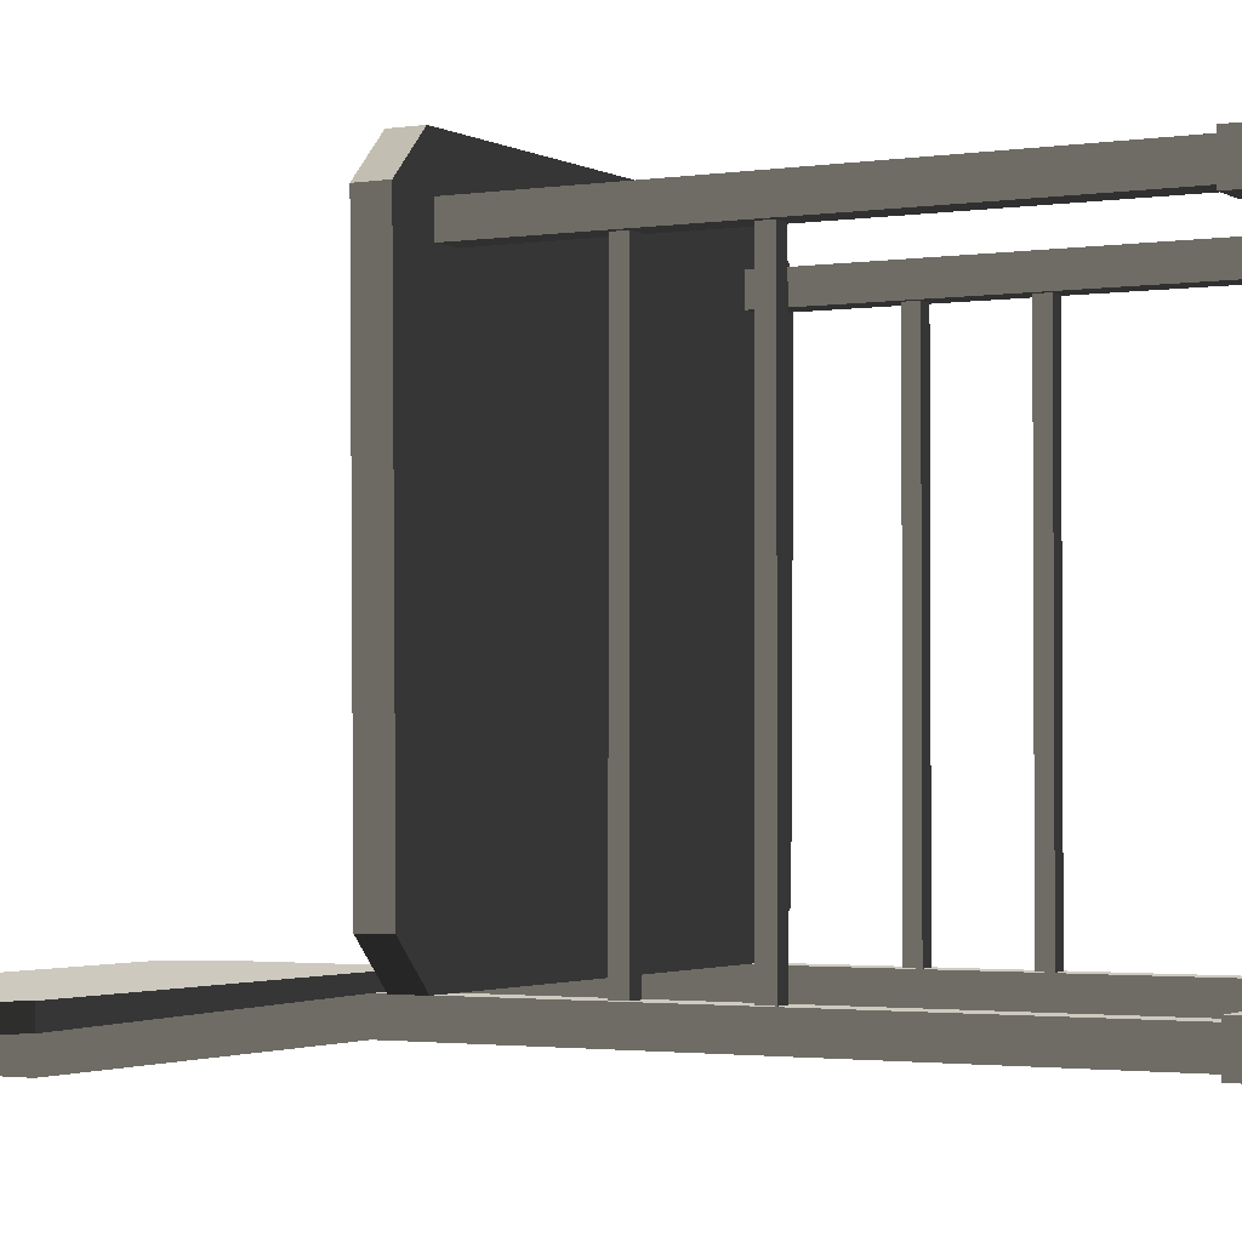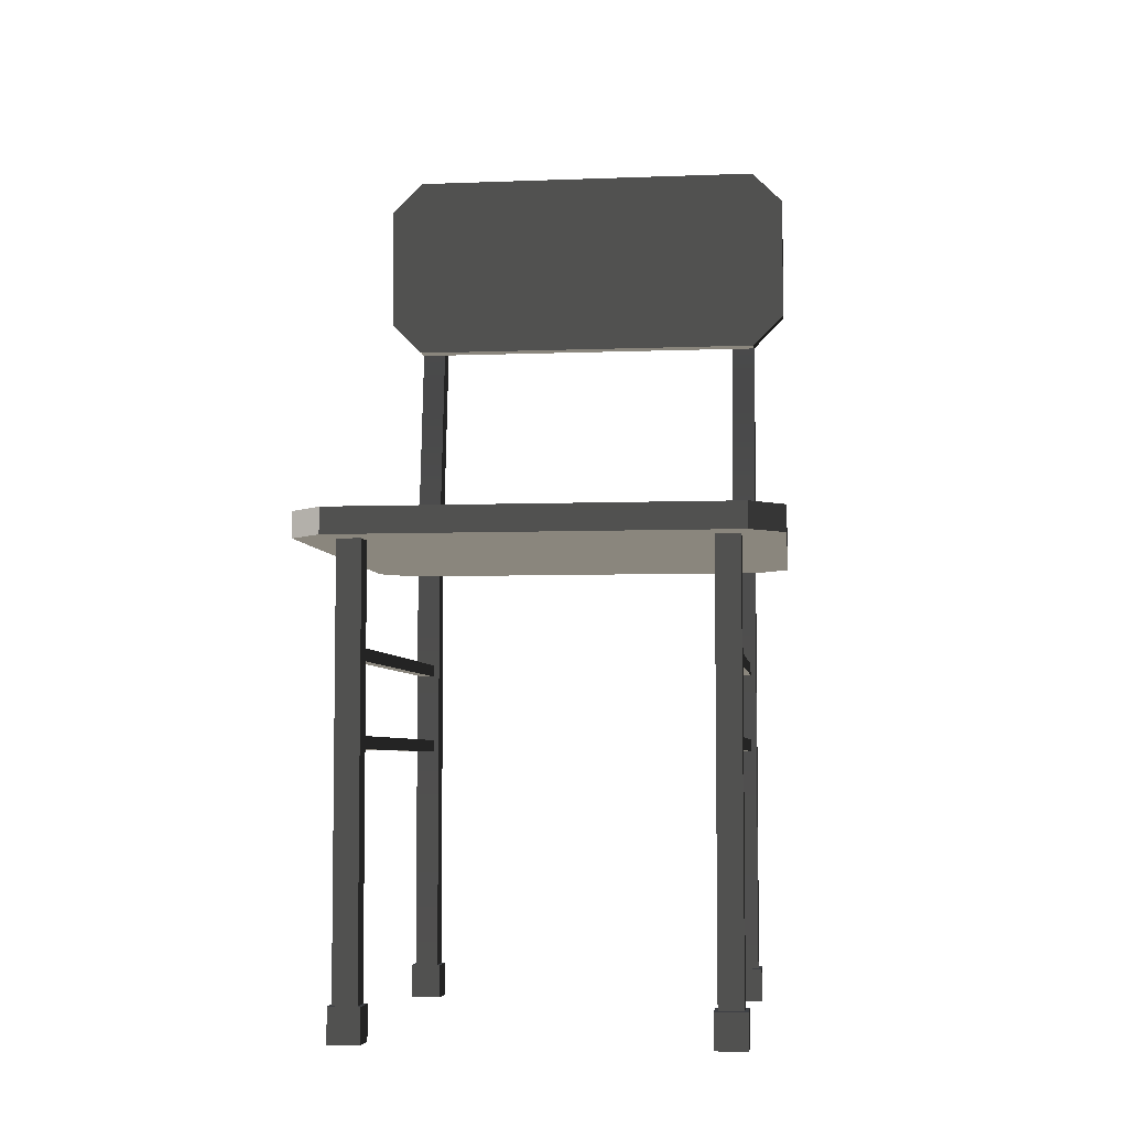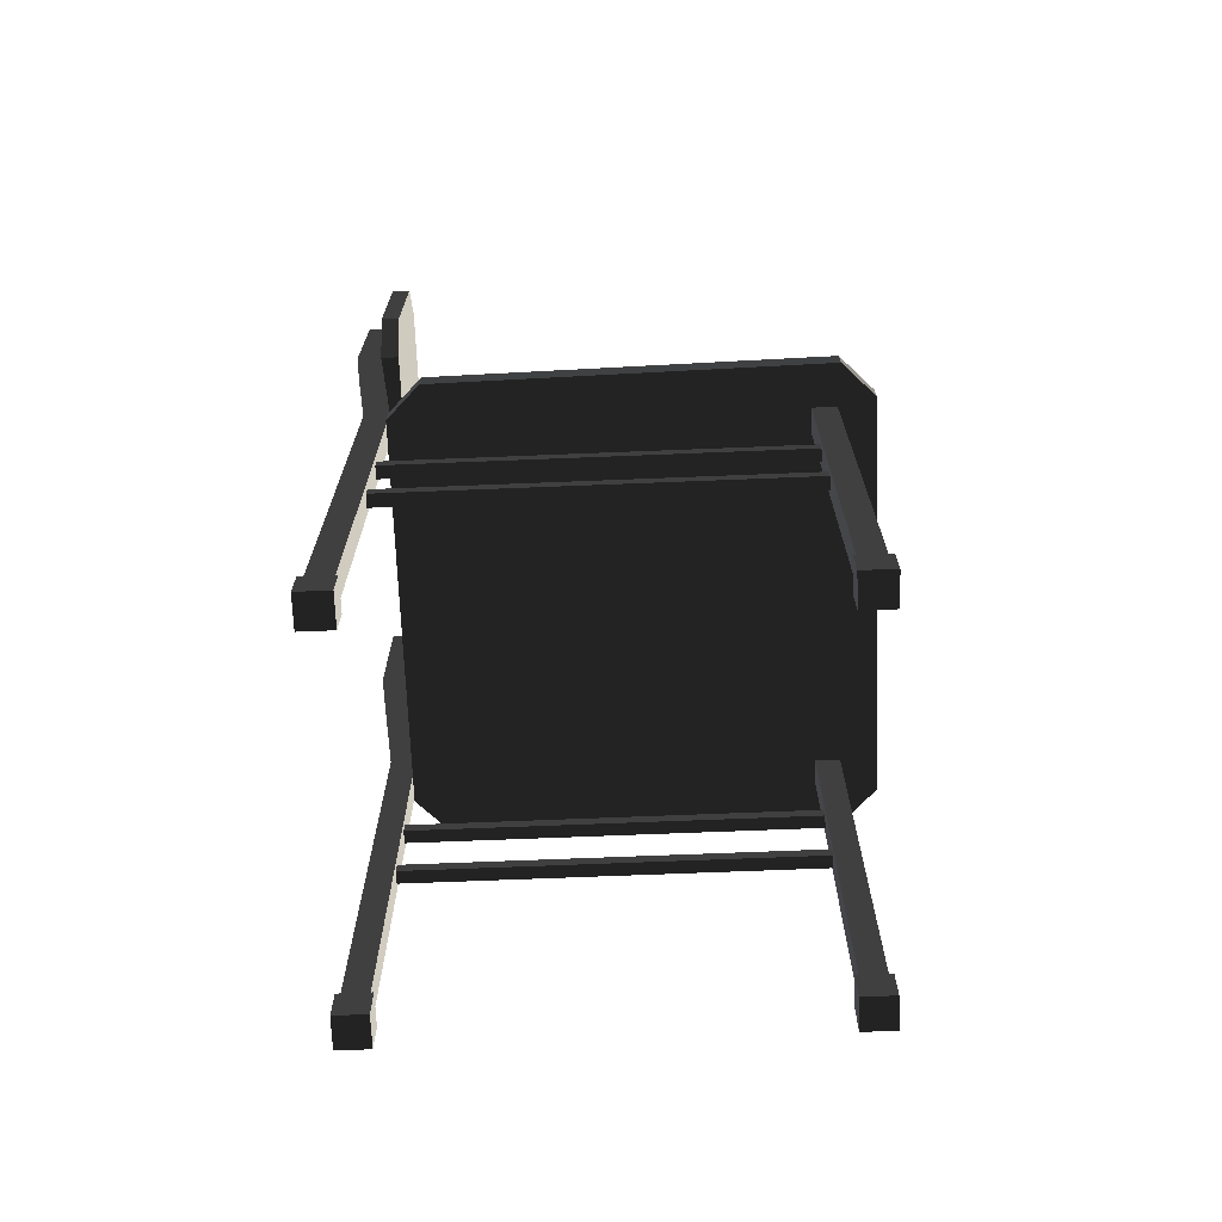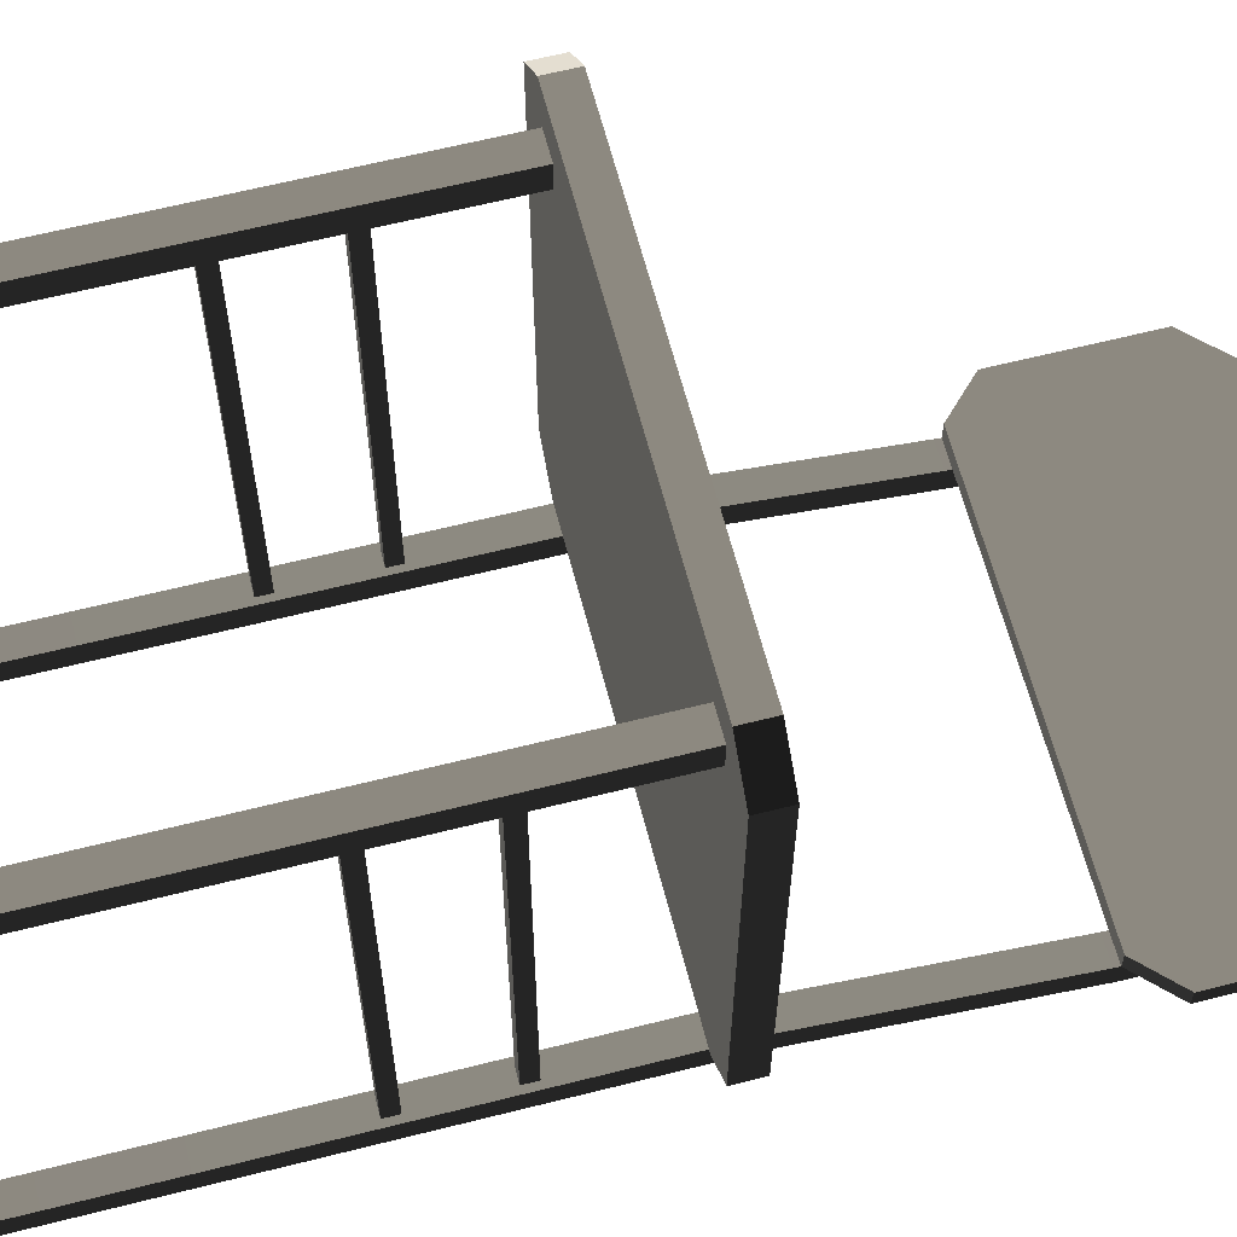
<metadata>
{"format":"obj","ext":"obj","renderer":"f3d","projection":"perspective","resolution":1024,"background":"white","views":[{"elev":-2.0,"azim":-61.0,"up":"+Z"},{"elev":-5.3,"azim":6.8,"up":"+Y"},{"elev":-69.9,"azim":-87.7,"up":"+Y"},{"elev":62.7,"azim":75.6,"up":"+Z"}]}
</metadata>
<code>
v 0.2039 0.03976 -0.1941
v 0.2039 0.575 -0.1941
v 0.2315 0.575 -0.1941
v 0.2315 0.03976 -0.1941
v 0.2039 0.9729 -0.2542
v 0.2039 0.8244 -0.2542
v 0.2315 0.8244 -0.2542
v 0.2315 0.9729 -0.2542
v 0.2315 0.03976 -0.1941
v 0.2315 0.575 -0.1941
v 0.2315 0.575 -0.2217
v 0.2315 0.03976 -0.2218
v 0.2039 0.03976 -0.2218
v 0.2039 0.575 -0.2217
v 0.2039 0.575 -0.1941
v 0.2039 0.03976 -0.1941
v 0.1998 1.24e-17 -0.19
v 0.1998 0.03976 -0.19
v 0.2356 0.03976 -0.19
v 0.2356 1.076e-17 -0.19
v 0.1998 0.03976 -0.19
v 0.1998 0.03976 -0.2258
v 0.2356 0.03976 -0.2258
v 0.2356 0.03976 -0.19
v 0.1998 0.03976 -0.2258
v 0.1998 1.647e-17 -0.2258
v 0.2356 1.483e-17 -0.2258
v 0.2356 0.03976 -0.2258
v 0.1998 1.647e-17 -0.2258
v 0.1998 1.24e-17 -0.19
v 0.2356 1.076e-17 -0.19
v 0.2356 1.483e-17 -0.2258
v 0.2356 1.076e-17 -0.19
v 0.2356 0.03976 -0.19
v 0.2356 0.03976 -0.2258
v 0.2356 1.483e-17 -0.2258
v 0.1998 1.647e-17 -0.2258
v 0.1998 0.03976 -0.2258
v 0.1998 0.03976 -0.19
v 0.1998 1.24e-17 -0.19
v 0.2039 0.03976 0.2795
v 0.2039 0.5316 0.2795
v 0.2315 0.5316 0.2795
v 0.2315 0.03976 0.2795
v 0.2039 0.5316 0.2519
v 0.2039 0.03976 0.2519
v 0.2315 0.03976 0.2519
v 0.2315 0.5316 0.2519
v 0.2315 0.03976 0.2795
v 0.2315 0.5316 0.2795
v 0.2315 0.5316 0.2519
v 0.2315 0.03976 0.2519
v 0.2039 0.03976 0.2519
v 0.2039 0.5316 0.2519
v 0.2039 0.5316 0.2795
v 0.2039 0.03976 0.2795
v 0.1998 -4.137e-17 0.2836
v 0.1998 0.03976 0.2836
v 0.2356 0.03976 0.2836
v 0.2356 -4.301e-17 0.2836
v 0.1998 0.03976 0.2836
v 0.1998 0.03976 0.2478
v 0.2356 0.03976 0.2478
v 0.2356 0.03976 0.2836
v 0.1998 0.03976 0.2478
v 0.1998 -3.73e-17 0.2478
v 0.2356 -3.894e-17 0.2478
v 0.2356 0.03976 0.2478
v 0.1998 -3.73e-17 0.2478
v 0.1998 -4.137e-17 0.2836
v 0.2356 -4.301e-17 0.2836
v 0.2356 -3.894e-17 0.2478
v 0.2356 -4.301e-17 0.2836
v 0.2356 0.03976 0.2836
v 0.2356 0.03976 0.2478
v 0.2356 -3.894e-17 0.2478
v 0.1998 -3.73e-17 0.2478
v 0.1998 0.03976 0.2478
v 0.1998 0.03976 0.2836
v 0.1998 -4.137e-17 0.2836
v -0.1994 0.03976 -0.1941
v -0.1994 0.575 -0.1941
v -0.1717 0.575 -0.1941
v -0.1717 0.03976 -0.1941
v -0.1994 0.9729 -0.2542
v -0.1994 0.8244 -0.2542
v -0.1717 0.8244 -0.2542
v -0.1717 0.9729 -0.2542
v -0.1717 0.03976 -0.1941
v -0.1717 0.575 -0.1941
v -0.1717 0.575 -0.2217
v -0.1717 0.03976 -0.2218
v -0.1994 0.03976 -0.2218
v -0.1994 0.575 -0.2217
v -0.1994 0.575 -0.1941
v -0.1994 0.03976 -0.1941
v -0.2034 3.091e-17 -0.19
v -0.2034 0.03976 -0.19
v -0.1676 0.03976 -0.19
v -0.1676 2.927e-17 -0.19
v -0.2034 0.03976 -0.19
v -0.2034 0.03976 -0.2258
v -0.1676 0.03976 -0.2258
v -0.1676 0.03976 -0.19
v -0.2034 0.03976 -0.2258
v -0.2034 3.498e-17 -0.2258
v -0.1676 3.333e-17 -0.2258
v -0.1676 0.03976 -0.2258
v -0.2034 3.498e-17 -0.2258
v -0.2034 3.091e-17 -0.19
v -0.1676 2.927e-17 -0.19
v -0.1676 3.333e-17 -0.2258
v -0.1676 2.927e-17 -0.19
v -0.1676 0.03976 -0.19
v -0.1676 0.03976 -0.2258
v -0.1676 3.333e-17 -0.2258
v -0.2034 3.498e-17 -0.2258
v -0.2034 0.03976 -0.2258
v -0.2034 0.03976 -0.19
v -0.2034 3.091e-17 -0.19
v -0.1994 0.03976 0.2795
v -0.1994 0.5316 0.2795
v -0.1717 0.5316 0.2795
v -0.1717 0.03976 0.2795
v -0.1994 0.5316 0.2519
v -0.1994 0.03976 0.2519
v -0.1717 0.03976 0.2519
v -0.1717 0.5316 0.2519
v -0.1717 0.03976 0.2795
v -0.1717 0.5316 0.2795
v -0.1717 0.5316 0.2519
v -0.1717 0.03976 0.2519
v -0.1994 0.03976 0.2519
v -0.1994 0.5316 0.2519
v -0.1994 0.5316 0.2795
v -0.1994 0.03976 0.2795
v -0.2034 -2.286e-17 0.2836
v -0.2034 0.03976 0.2836
v -0.1676 0.03976 0.2836
v -0.1676 -2.45e-17 0.2836
v -0.2034 0.03976 0.2836
v -0.2034 0.03976 0.2478
v -0.1676 0.03976 0.2478
v -0.1676 0.03976 0.2836
v -0.2034 0.03976 0.2478
v -0.2034 -1.879e-17 0.2478
v -0.1676 -2.044e-17 0.2478
v -0.1676 0.03976 0.2478
v -0.2034 -1.879e-17 0.2478
v -0.2034 -2.286e-17 0.2836
v -0.1676 -2.45e-17 0.2836
v -0.1676 -2.044e-17 0.2478
v -0.1676 -2.45e-17 0.2836
v -0.1676 0.03976 0.2836
v -0.1676 0.03976 0.2478
v -0.1676 -2.044e-17 0.2478
v -0.2034 -1.879e-17 0.2478
v -0.2034 0.03976 0.2478
v -0.2034 0.03976 0.2836
v -0.2034 -2.286e-17 0.2836
v -0.2084 0.5609 0.321
v 0.2405 0.5609 0.321
v 0.2405 0.5316 0.321
v -0.2084 0.5316 0.321
v -0.2034 0.5316 -0.1941
v 0.2356 0.5316 -0.1941
v 0.2356 0.5609 -0.1941
v -0.2034 0.5609 -0.1941
v 0.2787 0.5609 0.2836
v 0.273 0.5609 -0.1567
v 0.273 0.5316 -0.1567
v 0.2787 0.5316 0.2836
v -0.2408 0.5609 -0.1567
v -0.2466 0.5609 0.2836
v -0.2466 0.5316 0.2836
v -0.2408 0.5316 -0.1567
v -0.2408 0.5609 -0.1567
v -0.2034 0.5609 -0.1941
v 0.2356 0.5609 -0.1941
v 0.273 0.5609 -0.1567
v -0.2466 0.5609 0.2836
v 0.2787 0.5609 0.2836
v -0.2084 0.5609 0.321
v 0.2405 0.5609 0.321
v 0.273 0.5316 -0.1567
v 0.2356 0.5316 -0.1941
v -0.2034 0.5316 -0.1941
v -0.2408 0.5316 -0.1567
v 0.2787 0.5316 0.2836
v -0.2466 0.5316 0.2836
v 0.2405 0.5316 0.321
v -0.2084 0.5316 0.321
v -0.2466 0.5316 0.2836
v -0.2466 0.5609 0.2836
v -0.2084 0.5609 0.321
v -0.2084 0.5316 0.321
v 0.2405 0.5316 0.321
v 0.2405 0.5609 0.321
v 0.2787 0.5609 0.2836
v 0.2787 0.5316 0.2836
v -0.2408 0.5609 -0.1567
v -0.2408 0.5316 -0.1567
v -0.2034 0.5316 -0.1941
v -0.2034 0.5609 -0.1941
v 0.2356 0.5609 -0.1941
v 0.2356 0.5316 -0.1941
v 0.273 0.5316 -0.1567
v 0.273 0.5609 -0.1567
v 0.2105 0.4029 -0.1941
v 0.2105 0.4029 0.2519
v 0.2248 0.4029 0.2519
v 0.2248 0.4029 -0.1941
v 0.2105 0.4172 0.2519
v 0.2105 0.4172 -0.1941
v 0.2248 0.4172 -0.1941
v 0.2248 0.4172 0.2519
v 0.2248 0.4029 -0.1941
v 0.2248 0.4029 0.2519
v 0.2248 0.4172 0.2519
v 0.2248 0.4172 -0.1941
v 0.2105 0.4172 -0.1941
v 0.2105 0.4172 0.2519
v 0.2105 0.4029 0.2519
v 0.2105 0.4029 -0.1941
v 0.2105 0.3078 -0.1941
v 0.2105 0.3078 0.2519
v 0.2248 0.3078 0.2519
v 0.2248 0.3078 -0.1941
v 0.2105 0.3222 0.2519
v 0.2105 0.3222 -0.1941
v 0.2248 0.3222 -0.1941
v 0.2248 0.3222 0.2519
v 0.2248 0.3078 -0.1941
v 0.2248 0.3078 0.2519
v 0.2248 0.3222 0.2519
v 0.2248 0.3222 -0.1941
v 0.2105 0.3222 -0.1941
v 0.2105 0.3222 0.2519
v 0.2105 0.3078 0.2519
v 0.2105 0.3078 -0.1941
v -0.1924 0.4029 -0.1941
v -0.1924 0.4029 0.2519
v -0.1781 0.4029 0.2519
v -0.1781 0.4029 -0.1941
v -0.1924 0.4172 0.2519
v -0.1924 0.4172 -0.1941
v -0.1781 0.4172 -0.1941
v -0.1781 0.4172 0.2519
v -0.1781 0.4029 -0.1941
v -0.1781 0.4029 0.2519
v -0.1781 0.4172 0.2519
v -0.1781 0.4172 -0.1941
v -0.1924 0.4172 -0.1941
v -0.1924 0.4172 0.2519
v -0.1924 0.4029 0.2519
v -0.1924 0.4029 -0.1941
v -0.1924 0.3078 -0.1941
v -0.1924 0.3078 0.2519
v -0.1781 0.3078 0.2519
v -0.1781 0.3078 -0.1941
v -0.1924 0.3222 0.2519
v -0.1924 0.3222 -0.1941
v -0.1781 0.3222 -0.1941
v -0.1781 0.3222 0.2519
v -0.1781 0.3078 -0.1941
v -0.1781 0.3078 0.2519
v -0.1781 0.3222 0.2519
v -0.1781 0.3222 -0.1941
v -0.1924 0.3222 -0.1941
v -0.1924 0.3222 0.2519
v -0.1924 0.3078 0.2519
v -0.1924 0.3078 -0.1941
v 0.2039 0.575 -0.1941
v 0.2039 0.8244 -0.2265
v 0.2315 0.8244 -0.2265
v 0.2315 0.575 -0.1941
v 0.2039 0.575 -0.2217
v 0.2039 0.03976 -0.2218
v 0.2315 0.03976 -0.2218
v 0.2315 0.575 -0.2217
v 0.2315 0.575 -0.1941
v 0.2315 0.8244 -0.2265
v 0.2315 0.8244 -0.2542
v 0.2315 0.575 -0.2217
v 0.2039 0.575 -0.2217
v 0.2039 0.8244 -0.2542
v 0.2039 0.8244 -0.2265
v 0.2039 0.575 -0.1941
v -0.1994 0.575 -0.1941
v -0.1994 0.8244 -0.2265
v -0.1717 0.8244 -0.2265
v -0.1717 0.575 -0.1941
v -0.1994 0.575 -0.2217
v -0.1994 0.03976 -0.2218
v -0.1717 0.03976 -0.2218
v -0.1717 0.575 -0.2217
v -0.1717 0.575 -0.1941
v -0.1717 0.8244 -0.2265
v -0.1717 0.8244 -0.2542
v -0.1717 0.575 -0.2217
v -0.1994 0.575 -0.2217
v -0.1994 0.8244 -0.2542
v -0.1994 0.8244 -0.2265
v -0.1994 0.575 -0.1941
v 0.2039 0.8244 -0.2542
v 0.2039 0.575 -0.2217
v 0.2315 0.575 -0.2217
v 0.2315 0.8244 -0.2542
v -0.1994 0.8244 -0.2542
v -0.1994 0.575 -0.2217
v -0.1717 0.575 -0.2217
v -0.1717 0.8244 -0.2542
v 0.2315 0.8244 -0.2265
v 0.2315 0.9729 -0.2265
v 0.2315 0.9729 -0.2542
v 0.2315 0.8244 -0.2542
v 0.2039 0.8244 -0.2542
v 0.2039 0.9729 -0.2542
v 0.2039 0.9729 -0.2265
v 0.2039 0.8244 -0.2265
v -0.1717 0.8244 -0.2265
v -0.1717 0.9729 -0.2265
v -0.1717 0.9729 -0.2542
v -0.1717 0.8244 -0.2542
v -0.1994 0.8244 -0.2542
v -0.1994 0.9729 -0.2542
v -0.1994 0.9729 -0.2265
v -0.1994 0.8244 -0.2265
v 0.2315 0.9729 -0.2265
v 0.2039 0.9729 -0.2265
v 0.2039 0.9729 -0.2542
v 0.2315 0.9729 -0.2542
v -0.1717 0.9729 -0.2265
v -0.1994 0.9729 -0.2265
v -0.1994 0.9729 -0.2542
v -0.1717 0.9729 -0.2542
v -0.1994 0.8244 -0.206
v 0.2315 0.8244 -0.206
v 0.2315 0.8244 -0.2265
v -0.1994 0.8244 -0.2265
v -0.1994 1.049 -0.2265
v 0.2315 1.049 -0.2265
v 0.2315 1.049 -0.206
v -0.1994 1.049 -0.206
v 0.2693 0.8618 -0.206
v 0.2693 1.011 -0.206
v 0.2693 1.011 -0.2265
v 0.2693 0.8618 -0.2265
v -0.2372 1.011 -0.206
v -0.2372 0.8618 -0.206
v -0.2372 0.8618 -0.2265
v -0.2372 1.011 -0.2265
v 0.2315 1.049 -0.206
v 0.2693 1.011 -0.206
v 0.2693 0.8618 -0.206
v 0.2315 0.8244 -0.206
v -0.1994 1.049 -0.206
v -0.1994 0.8244 -0.206
v -0.2372 1.011 -0.206
v -0.2372 0.8618 -0.206
v 0.2315 0.8244 -0.2265
v 0.2693 0.8618 -0.2265
v 0.2693 1.011 -0.2265
v 0.2315 1.049 -0.2265
v -0.1994 0.8244 -0.2265
v -0.1994 1.049 -0.2265
v -0.2372 0.8618 -0.2265
v -0.2372 1.011 -0.2265
v -0.2372 0.8618 -0.2265
v -0.2372 0.8618 -0.206
v -0.1994 0.8244 -0.206
v -0.1994 0.8244 -0.2265
v 0.2315 0.8244 -0.2265
v 0.2315 0.8244 -0.206
v 0.2693 0.8618 -0.206
v 0.2693 0.8618 -0.2265
v -0.2372 1.011 -0.206
v -0.2372 1.011 -0.2265
v -0.1994 1.049 -0.2265
v -0.1994 1.049 -0.206
v 0.2315 1.049 -0.206
v 0.2315 1.049 -0.2265
v 0.2693 1.011 -0.2265
v 0.2693 1.011 -0.206
g PREF_props_chair_03_(2)_1715_96
f 1 3 2
f 1 4 3
f 5 7 6
f 5 8 7
f 9 11 10
f 9 12 11
f 13 15 14
f 13 16 15
f 17 19 18
f 17 20 19
f 21 23 22
f 21 24 23
f 25 27 26
f 25 28 27
f 29 31 30
f 29 32 31
f 33 35 34
f 33 36 35
f 37 39 38
f 37 40 39
f 41 43 42
f 41 44 43
f 45 47 46
f 45 48 47
f 49 51 50
f 49 52 51
f 53 55 54
f 53 56 55
f 57 59 58
f 57 60 59
f 61 63 62
f 61 64 63
f 65 67 66
f 65 68 67
f 69 71 70
f 69 72 71
f 73 75 74
f 73 76 75
f 77 79 78
f 77 80 79
f 81 83 82
f 81 84 83
f 85 87 86
f 85 88 87
f 89 91 90
f 89 92 91
f 93 95 94
f 93 96 95
f 97 99 98
f 97 100 99
f 101 103 102
f 101 104 103
f 105 107 106
f 105 108 107
f 109 111 110
f 109 112 111
f 113 115 114
f 113 116 115
f 117 119 118
f 117 120 119
f 121 123 122
f 121 124 123
f 125 127 126
f 125 128 127
f 129 131 130
f 129 132 131
f 133 135 134
f 133 136 135
f 137 139 138
f 137 140 139
f 141 143 142
f 141 144 143
f 145 147 146
f 145 148 147
f 149 151 150
f 149 152 151
f 153 155 154
f 153 156 155
f 157 159 158
f 157 160 159
f 161 163 162
f 161 164 163
f 165 167 166
f 165 168 167
f 169 171 170
f 169 172 171
f 173 175 174
f 173 176 175
f 177 179 178
f 179 177 180
f 180 177 181
f 180 181 182
f 182 181 183
f 182 183 184
f 185 187 186
f 187 185 188
f 188 185 189
f 188 189 190
f 190 189 191
f 190 191 192
f 193 195 194
f 193 196 195
f 197 199 198
f 197 200 199
f 201 203 202
f 201 204 203
f 205 207 206
f 205 208 207
f 209 211 210
f 209 212 211
f 213 215 214
f 213 216 215
f 217 219 218
f 217 220 219
f 221 223 222
f 221 224 223
f 225 227 226
f 225 228 227
f 229 231 230
f 229 232 231
f 233 235 234
f 233 236 235
f 237 239 238
f 237 240 239
f 241 243 242
f 241 244 243
f 245 247 246
f 245 248 247
f 249 251 250
f 249 252 251
f 253 255 254
f 253 256 255
f 257 259 258
f 257 260 259
f 261 263 262
f 261 264 263
f 265 267 266
f 265 268 267
f 269 271 270
f 269 272 271
f 273 275 274
f 273 276 275
f 277 279 278
f 277 280 279
f 281 283 282
f 281 284 283
f 285 287 286
f 285 288 287
f 289 291 290
f 289 292 291
f 293 295 294
f 293 296 295
f 297 299 298
f 297 300 299
f 301 303 302
f 301 304 303
f 305 307 306
f 305 308 307
f 309 311 310
f 309 312 311
f 313 315 314
f 313 316 315
f 317 319 318
f 317 320 319
f 321 323 322
f 321 324 323
f 325 327 326
f 325 328 327
f 329 331 330
f 329 332 331
f 333 335 334
f 333 336 335
f 337 339 338
f 337 340 339
f 341 343 342
f 341 344 343
f 345 347 346
f 345 348 347
f 349 351 350
f 349 352 351
f 353 355 354
f 355 353 356
f 356 353 357
f 356 357 358
f 358 357 359
f 358 359 360
f 361 363 362
f 363 361 364
f 364 361 365
f 364 365 366
f 366 365 367
f 366 367 368
f 369 371 370
f 369 372 371
f 373 375 374
f 373 376 375
f 377 379 378
f 377 380 379
f 381 383 382
f 381 384 383

</code>
